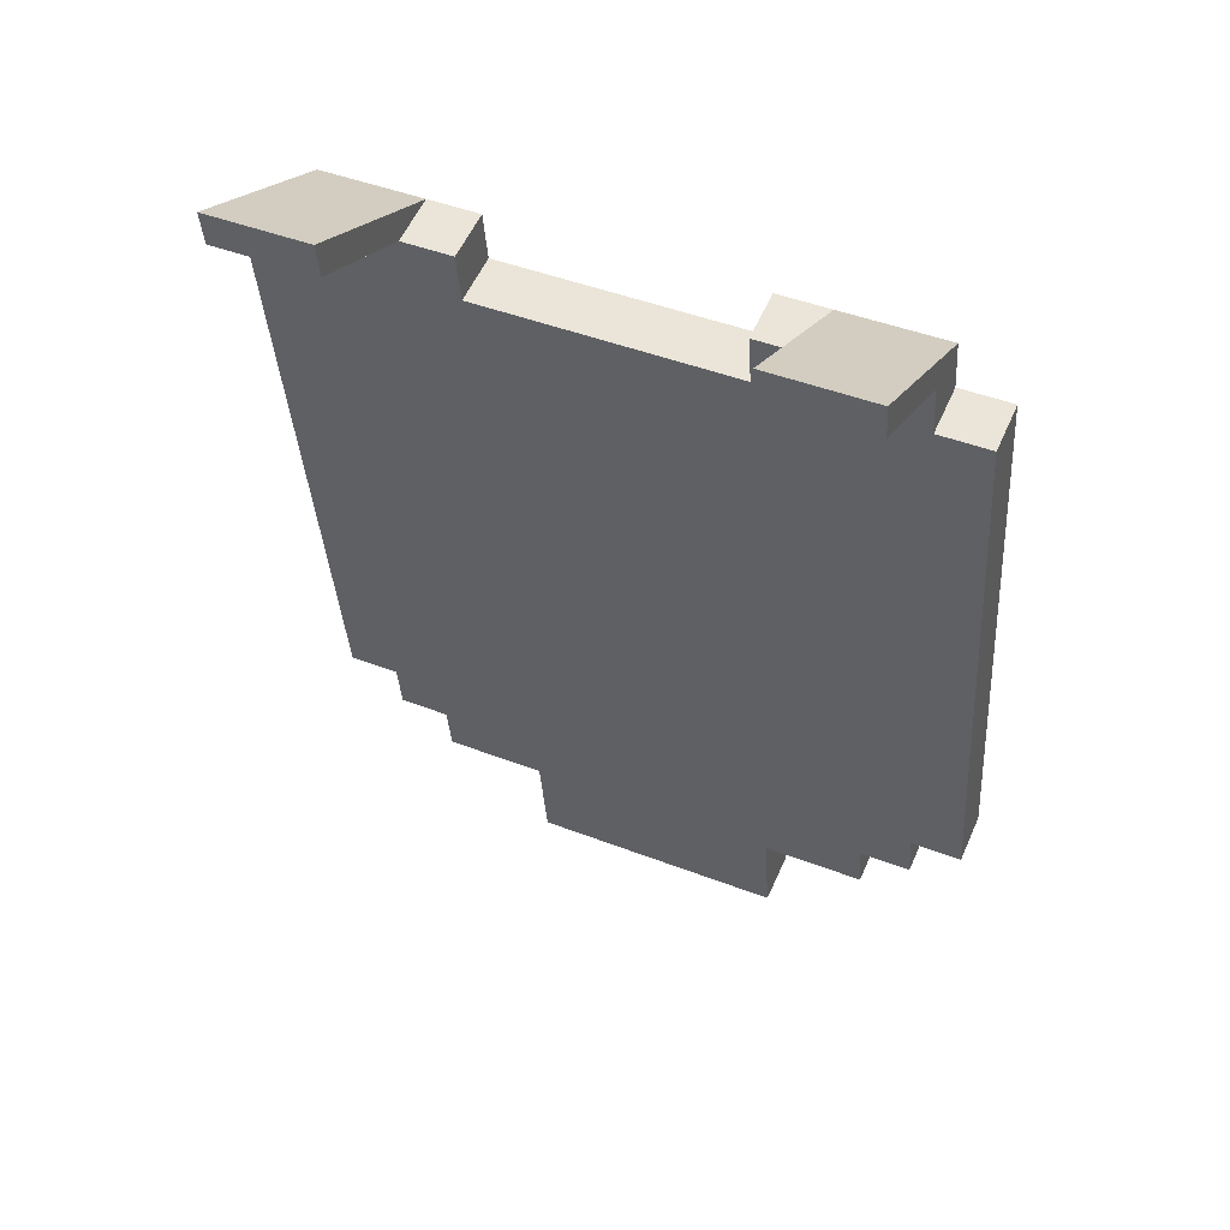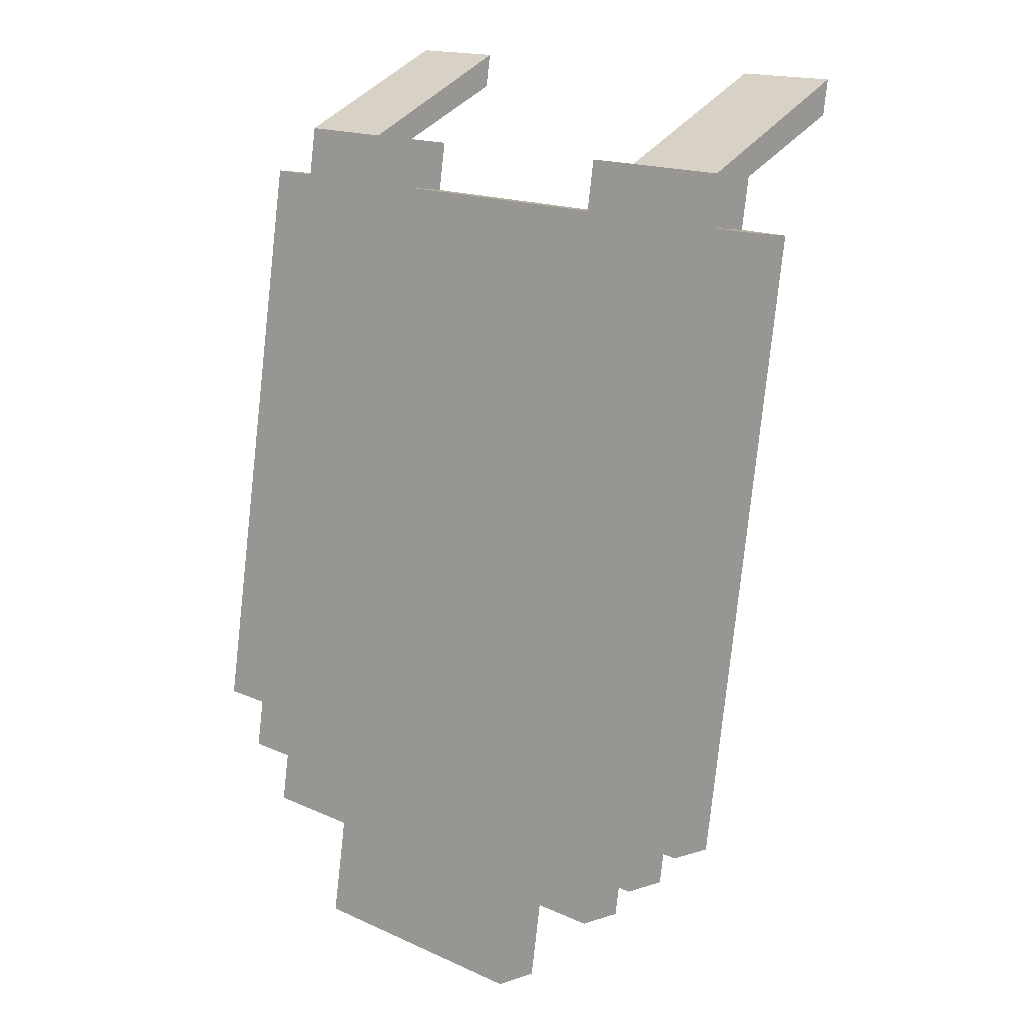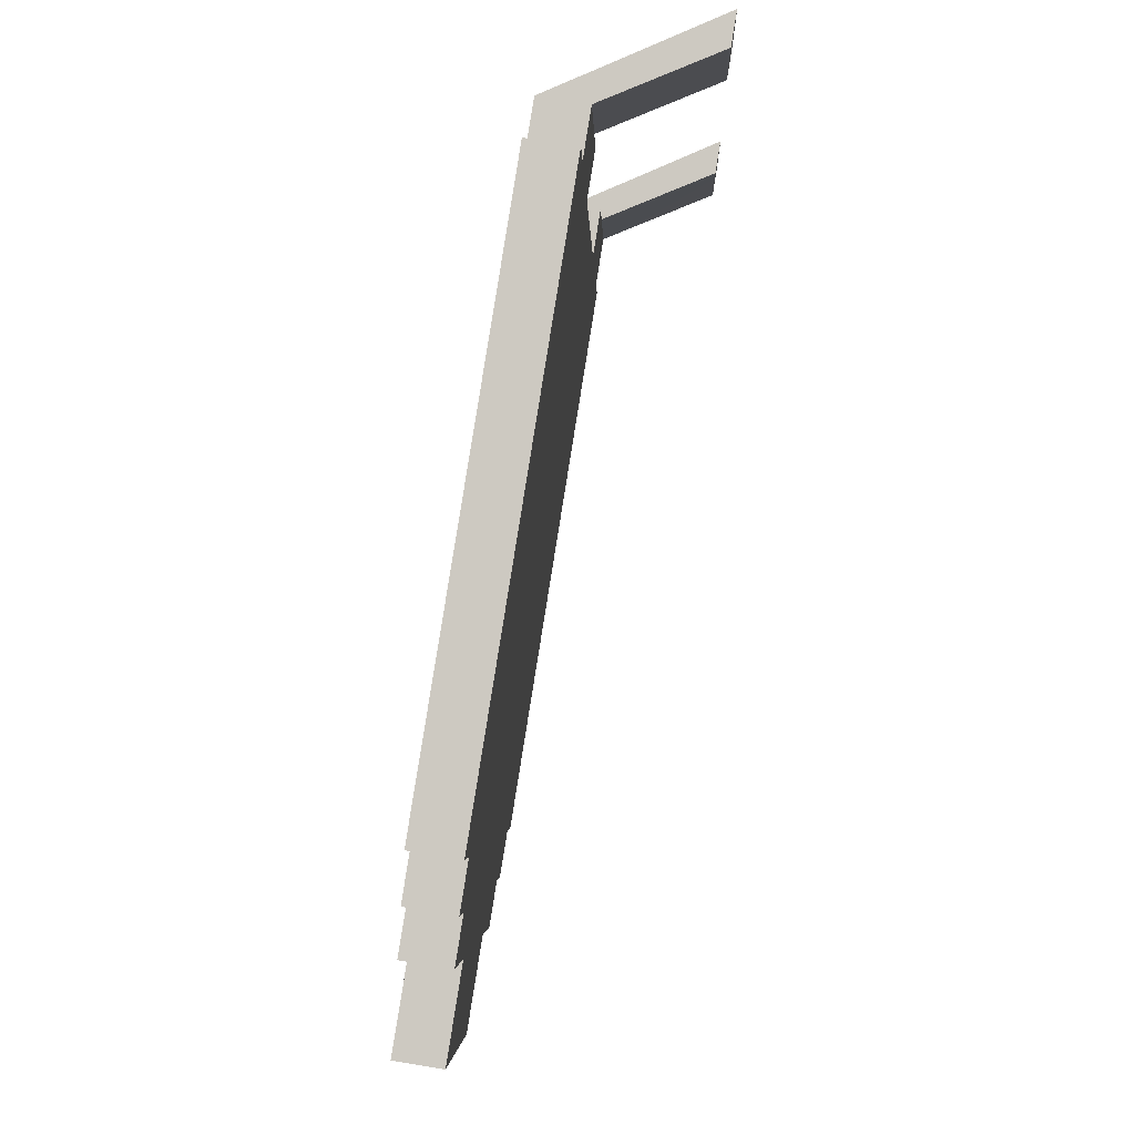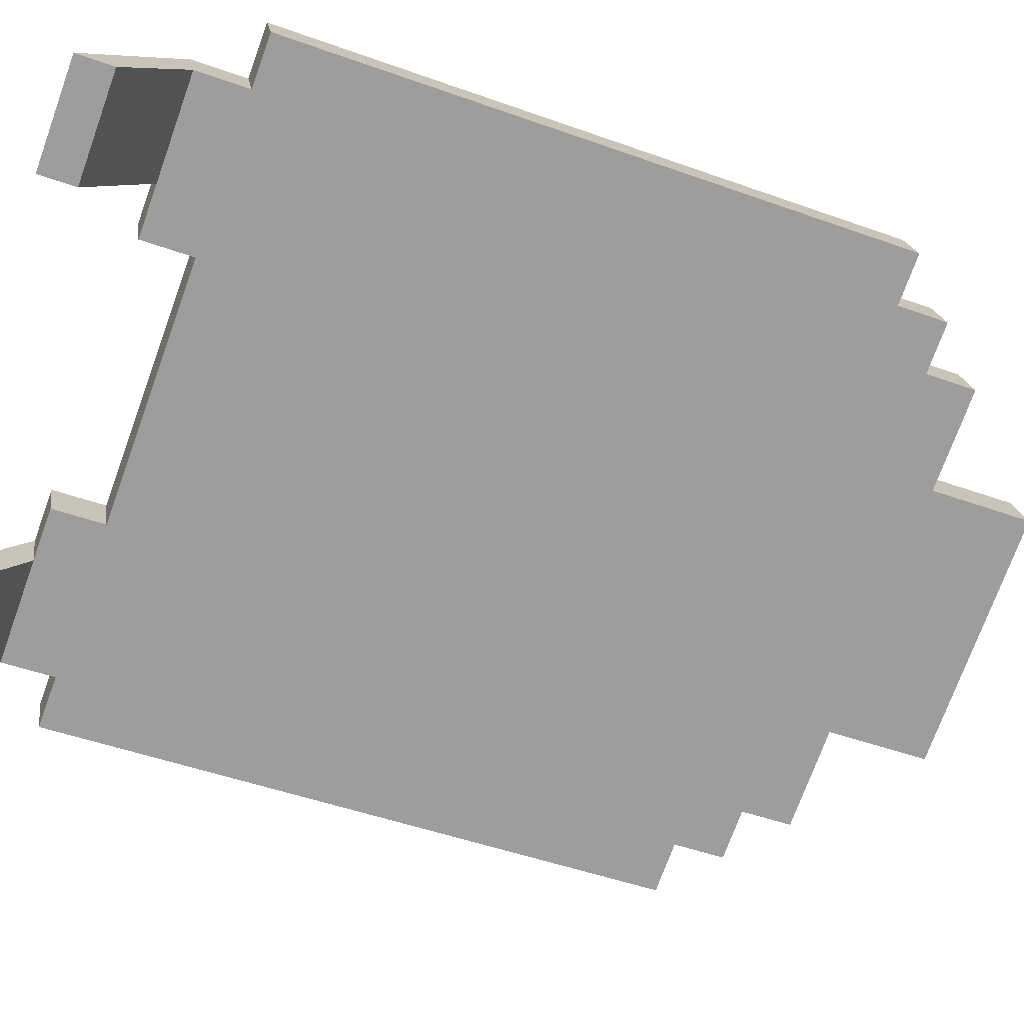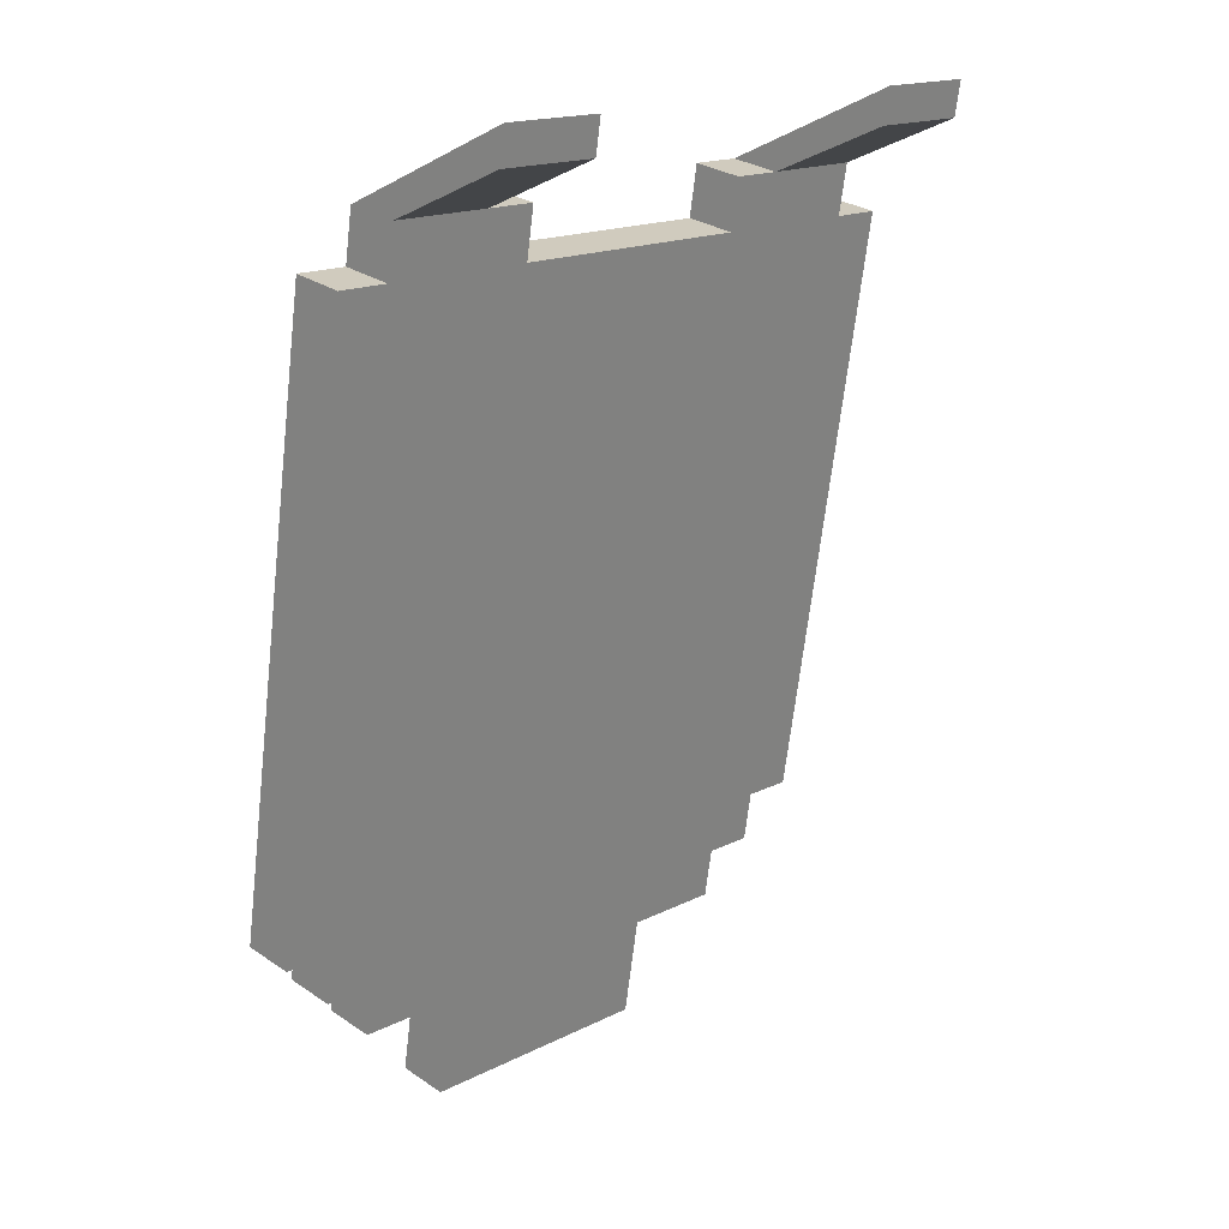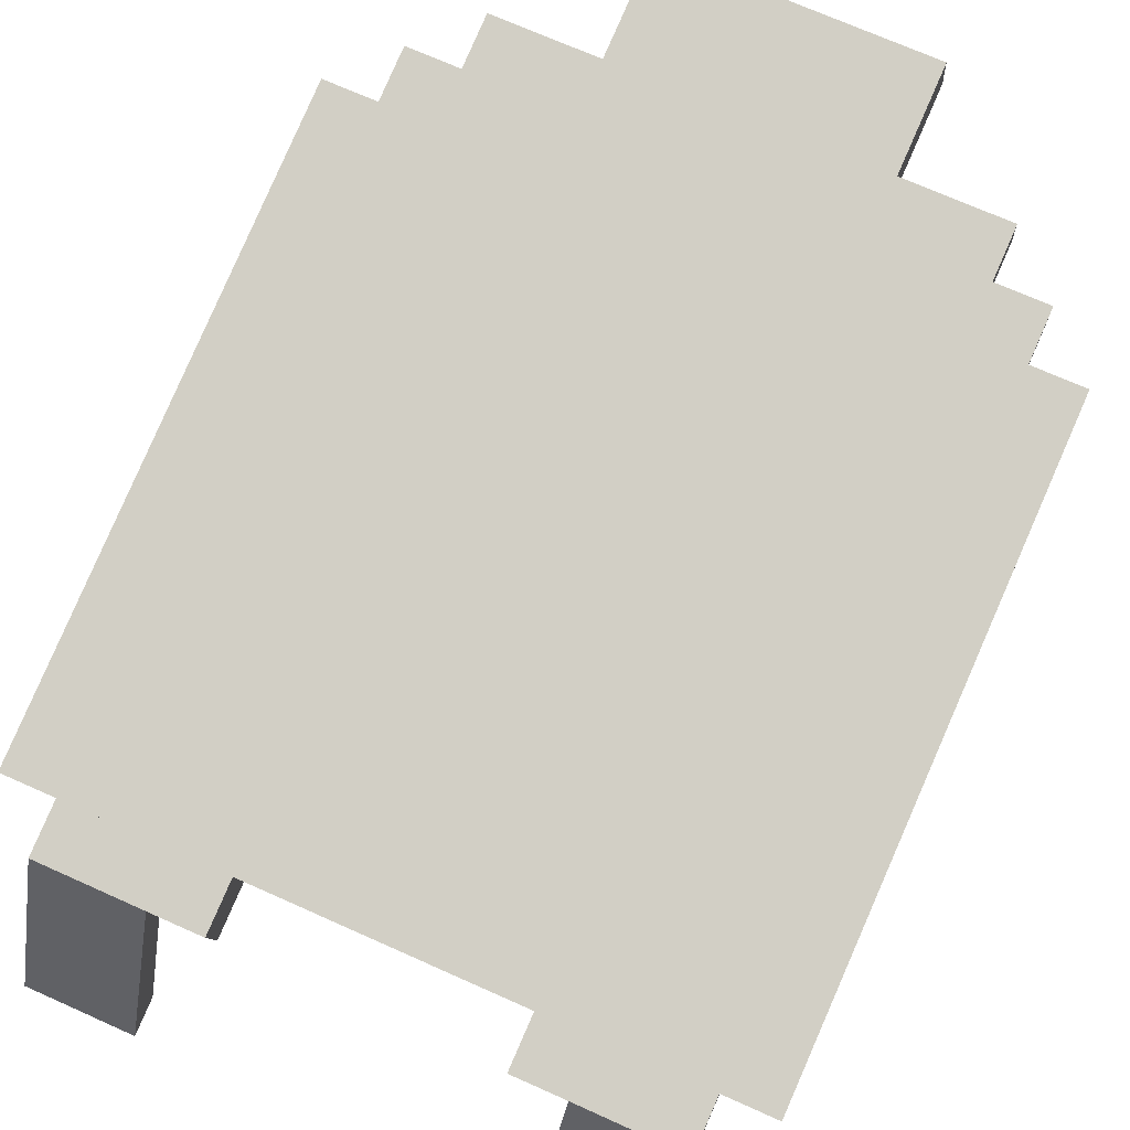
<metadata>
{"format":"obj","ext":"obj","renderer":"f3d","projection":"perspective","resolution":1024,"background":"white","views":[{"elev":45.3,"azim":24.0,"up":"+Z"},{"elev":16.6,"azim":-137.5,"up":"+Z"},{"elev":-4.1,"azim":-88.1,"up":"+Z"},{"elev":-73.5,"azim":70.0,"up":"+Y"},{"elev":16.4,"azim":-46.0,"up":"+Z"},{"elev":71.9,"azim":24.0,"up":"+Y"}]}
</metadata>
<code>
g cape_Engineer
v -0.1991 0.09993 -0.0176
v -0.3129 -0.09825 0.06667
v -0.3129 0.09995 -0.01775
v -0.1991 -0.09825 0.06667
v -0.3129 -0.09204 0.02822
v -0.1991 0.04377 -0.02667
v -0.3129 0.0438 -0.02681
v -0.1991 -0.09204 0.02822
v -0.1422 0.2541 -0.9723
v 0.1422 0.1979 -0.9813
v 0.1422 0.2541 -0.9723
v -0.1422 0.1979 -0.9813
v 0.1422 0.2541 -0.9723
v 0.1422 0.1798 -0.869
v 0.1422 0.2359 -0.86
v 0.1422 0.1979 -0.9813
v -0.1422 0.2359 -0.86
v -0.1422 0.1979 -0.9813
v -0.1422 0.2541 -0.9723
v -0.1422 0.1798 -0.869
v 0.256 0.2359 -0.86
v 0.256 0.1707 -0.8129
v 0.256 0.2269 -0.8038
v 0.256 0.1707 -0.8129
v 0.256 0.2359 -0.86
v 0.256 0.1798 -0.869
v 0.1422 0.2359 -0.86
v 0.256 0.1798 -0.869
v 0.256 0.2359 -0.86
v 0.1422 0.1798 -0.869
v -0.256 0.2359 -0.86
v -0.1422 0.1798 -0.869
v -0.1422 0.2359 -0.86
v -0.256 0.1798 -0.869
v -0.256 0.2269 -0.8038
v -0.256 0.1798 -0.869
v -0.256 0.2359 -0.86
v -0.256 0.1707 -0.8129
v 0.256 0.2269 -0.8038
v 0.3129 0.1707 -0.8129
v 0.3129 0.2269 -0.8038
v 0.256 0.1707 -0.8129
v 0.3129 0.2269 -0.8038
v 0.3129 0.1616 -0.7567
v 0.3129 0.2178 -0.7476
v 0.3129 0.1707 -0.8129
v -0.3129 0.2269 -0.8038
v -0.256 0.1707 -0.8129
v -0.256 0.2269 -0.8038
v -0.3129 0.1707 -0.8129
v -0.3129 0.2178 -0.7477
v -0.3129 0.1707 -0.8129
v -0.3129 0.2269 -0.8038
v -0.3129 0.1616 -0.7567
v 0.3129 0.2178 -0.7476
v 0.3698 0.1616 -0.7567
v 0.3698 0.2178 -0.7476
v 0.3129 0.1616 -0.7567
v -0.3698 0.2178 -0.7477
v -0.3129 0.1616 -0.7567
v -0.3129 0.2178 -0.7477
v -0.3698 0.1616 -0.7567
v -0.3698 0.1616 -0.7567
v -0.3698 0.109 -0.07376
v -0.3698 0.05284 -0.08282
v -0.3698 0.2178 -0.7477
v 0.3698 0.109 -0.07376
v 0.3129 0.05284 -0.08282
v 0.3129 0.109 -0.07376
v 0.3698 0.05284 -0.08282
v 0.3698 0.2178 -0.7476
v 0.3698 0.05284 -0.08282
v 0.3698 0.109 -0.07376
v 0.3698 0.1616 -0.7567
v -0.1422 0.05284 -0.08282
v 0.1422 0.109 -0.07376
v 0.1422 0.05284 -0.08282
v -0.1422 0.109 -0.07376
v -0.3129 0.109 -0.07376
v -0.3698 0.05284 -0.08282
v -0.3698 0.109 -0.07376
v -0.3129 0.05284 -0.08282
v 0.1422 0.09993 -0.0176
v 0.1422 0.05284 -0.08282
v 0.1422 0.109 -0.07376
v 0.1422 0.04377 -0.02667
v 0.1991 0.09993 -0.0176
v 0.1422 0.04377 -0.02667
v 0.1422 0.09993 -0.0176
v 0.1991 0.04377 -0.02667
v -0.1422 0.09993 -0.0176
v -0.1991 0.04377 -0.02667
v -0.1991 0.09993 -0.0176
v -0.1422 0.04377 -0.02667
v -0.1422 0.109 -0.07376
v -0.1422 0.04377 -0.02667
v -0.1422 0.09993 -0.0176
v -0.1422 0.05284 -0.08282
v 0.3129 0.09987 -0.01724
v 0.3129 -0.09204 0.02822
v 0.3129 -0.09825 0.06667
v 0.3129 0.04371 -0.0263
v 0.3129 0.109 -0.07376
v 0.3129 0.05284 -0.08282
v 0.1991 -0.09825 0.06667
v 0.1991 0.04377 -0.02667
v 0.1991 0.09993 -0.0176
v 0.1991 -0.09204 0.02822
v 0.3129 -0.09825 0.06667
v 0.1991 -0.09204 0.02822
v 0.1991 -0.09825 0.06667
v 0.3129 -0.09204 0.02822
v -0.1991 0.09993 -0.0176
v -0.1991 -0.09204 0.02822
v -0.1991 -0.09825 0.06667
v -0.1991 0.04377 -0.02667
v -0.3129 -0.09825 0.06667
v -0.3129 0.0438 -0.02681
v -0.3129 0.09995 -0.01775
v -0.3129 -0.09204 0.02822
v -0.3129 0.05284 -0.08282
v -0.3129 0.109 -0.07376
v -0.1991 -0.09825 0.06667
v -0.3129 -0.09204 0.02822
v -0.3129 -0.09825 0.06667
v -0.1991 -0.09204 0.02822
v 0.3129 -0.09825 0.06667
v 0.1991 0.09993 -0.0176
v 0.3129 0.09987 -0.01724
v 0.1991 -0.09825 0.06667
v 0.1991 -0.09204 0.02822
v 0.3129 0.04371 -0.0263
v 0.1991 0.04377 -0.02667
v 0.3129 -0.09204 0.02822
v 0.3129 0.1616 -0.7567
v 0.3698 0.05284 -0.08282
v 0.3698 0.1616 -0.7567
v -0.1422 0.1798 -0.869
v 0.1422 0.05284 -0.08282
v -0.3129 0.1616 -0.7567
v -0.3698 0.1616 -0.7567
v -0.1422 0.05284 -0.08282
v -0.3129 0.05284 -0.08282
v -0.1991 0.04377 -0.02667
v -0.1422 0.04377 -0.02667
v -0.3129 0.0438 -0.02681
v -0.3698 0.05284 -0.08282
v -0.256 0.1707 -0.8129
v -0.3129 0.1707 -0.8129
v -0.256 0.1798 -0.869
v 0.1422 0.1798 -0.869
v 0.1422 0.1979 -0.9813
v -0.1422 0.1979 -0.9813
v 0.1991 0.04377 -0.02667
v 0.1422 0.04377 -0.02667
v 0.3129 0.05284 -0.08282
v 0.3129 0.04371 -0.0263
v 0.256 0.1707 -0.8129
v 0.256 0.1798 -0.869
v 0.3129 0.1707 -0.8129
v 0.3698 0.05284 -0.08282
v 0.1422 0.05284 -0.08282
v 0.3129 0.05284 -0.08282
v 0.1422 0.109 -0.07376
v 0.1991 0.09993 -0.0176
v 0.1422 0.09993 -0.0176
v 0.3698 0.2178 -0.7476
v 0.3129 0.109 -0.07376
v 0.3129 0.09987 -0.01724
v 0.3698 0.109 -0.07376
v -0.1422 0.109 -0.07376
v -0.3698 0.109 -0.07376
v 0.3129 0.2178 -0.7476
v 0.1422 0.2359 -0.86
v 0.256 0.2269 -0.8038
v 0.3129 0.2269 -0.8038
v 0.256 0.2359 -0.86
v -0.3129 0.2178 -0.7477
v -0.1422 0.2359 -0.86
v -0.1422 0.2541 -0.9723
v 0.1422 0.2541 -0.9723
v -0.256 0.2269 -0.8038
v -0.256 0.2359 -0.86
v -0.3129 0.2269 -0.8038
v -0.3698 0.2178 -0.7477
v -0.1991 0.09993 -0.0176
v -0.1422 0.09993 -0.0176
v -0.3129 0.109 -0.07376
v -0.3129 0.09995 -0.01775
v -0.3698 0.109 -0.07376
v -0.1422 0.109 -0.07376
v -0.3129 0.109 -0.07376
f -190 -191 -192
f -189 -192 -191
f -186 -187 -188
f -185 -188 -187
f -182 -183 -184
f -181 -184 -183
f -178 -179 -180
f -177 -180 -179
f -174 -175 -176
f -173 -176 -175
f -170 -171 -172
f -167 -168 -169
f -164 -165 -166
f -163 -166 -165
f -160 -161 -162
f -159 -162 -161
f -156 -157 -158
f -155 -158 -157
f -152 -153 -154
f -151 -154 -153
f -148 -149 -150
f -147 -150 -149
f -144 -145 -146
f -143 -146 -145
f -140 -141 -142
f -139 -142 -141
f -136 -137 -138
f -135 -138 -137
f -132 -133 -134
f -131 -134 -133
f -128 -129 -130
f -127 -130 -129
f -124 -125 -126
f -123 -126 -125
f -120 -121 -122
f -119 -122 -121
f -116 -117 -118
f -115 -118 -117
f -112 -113 -114
f -111 -114 -113
f -108 -109 -110
f -107 -110 -109
f -104 -105 -106
f -103 -106 -105
f -100 -101 -102
f -99 -102 -101
f -96 -97 -98
f -95 -98 -97
f -92 -93 -94
f -91 -94 -93
f -94 -91 -90
f -89 -90 -91
f -86 -87 -88
f -85 -88 -87
f -82 -83 -84
f -81 -84 -83
f -78 -79 -80
f -77 -80 -79
f -74 -75 -76
f -73 -76 -75
f -75 -74 -72
f -71 -72 -74
f -68 -69 -70
f -67 -70 -69
f -64 -65 -66
f -63 -66 -65
f -60 -61 -62
f -59 -62 -61
f -56 -57 -58
f -57 -55 -58
f -54 -55 -57
f -53 -55 -54
f -52 -53 -54
f -51 -52 -54
f -50 -52 -51
f -49 -50 -51
f -48 -49 -51
f -47 -50 -49
f -46 -52 -50
f -45 -55 -53
f -44 -45 -53
f -43 -55 -45
f -55 -42 -58
f -41 -42 -55
f -40 -41 -55
f -38 -54 -39
f -36 -39 -37
f -39 -54 -37
f -34 -35 -42
f -42 -35 -58
f -35 -33 -58
f -30 -31 -32
f -27 -28 -29
f -28 -26 -29
f -25 -26 -28
f -24 -25 -28
f -23 -26 -25
f -26 -22 -29
f -21 -22 -26
f -20 -21 -26
f -19 -21 -20
f -18 -19 -20
f -17 -18 -20
f -16 -19 -18
f -15 -21 -19
f -14 -15 -19
f -13 -14 -19
f -12 -13 -19
f -11 -15 -14
f -10 -11 -14
f -9 -15 -11
f -8 -21 -15
f -6 -22 -7
f -4 -7 -5
f -7 -22 -5
f -1 -2 -3

</code>
